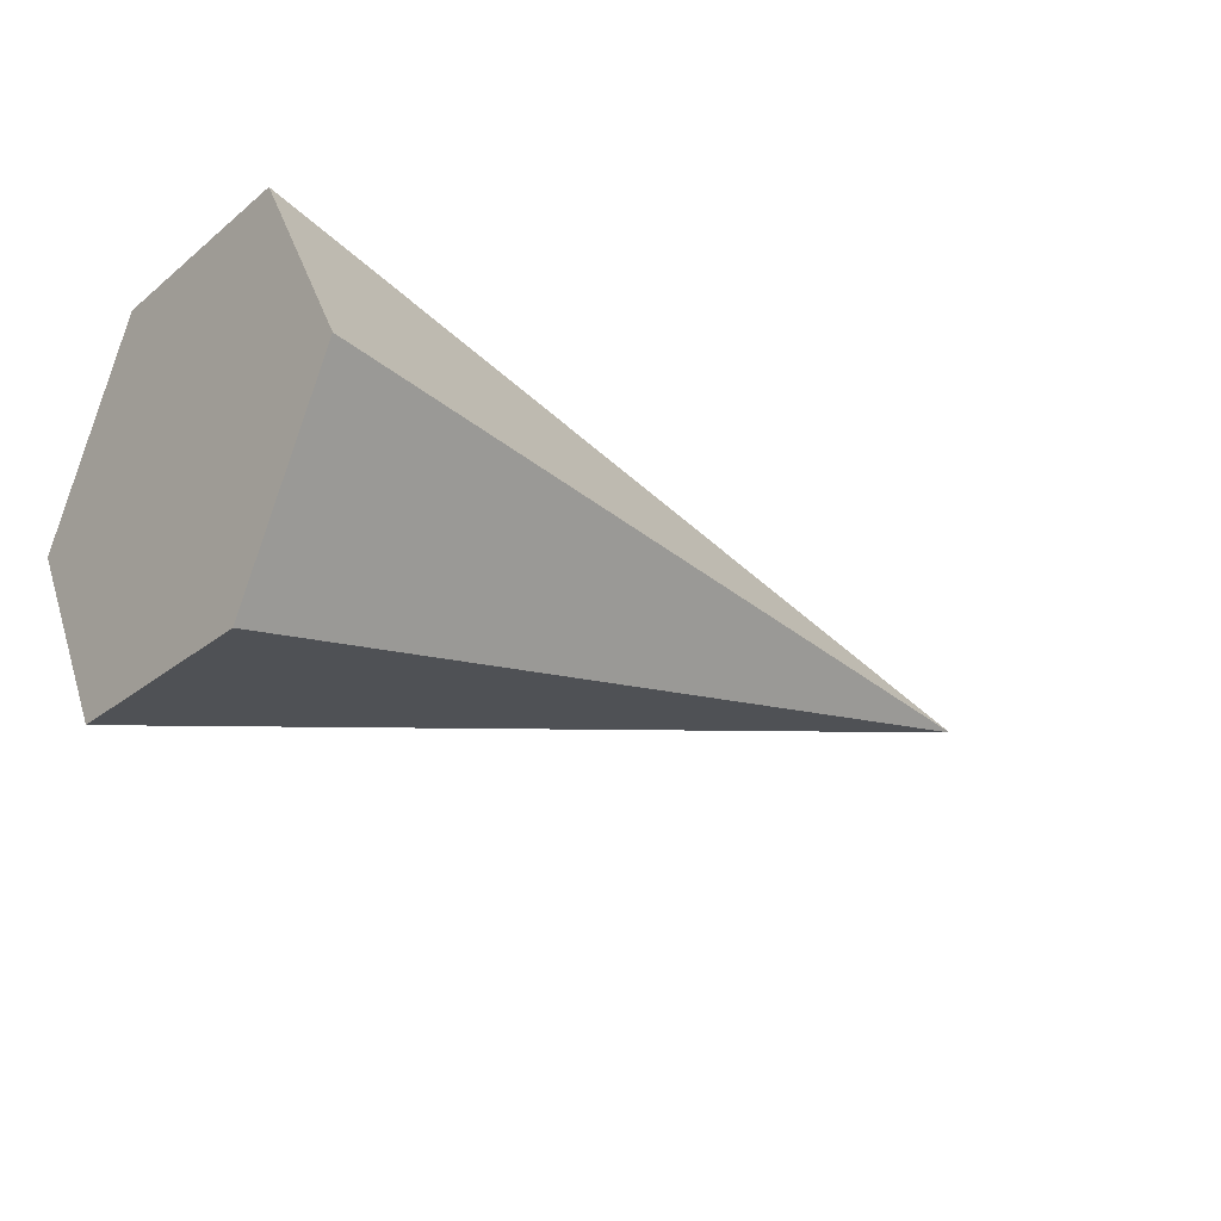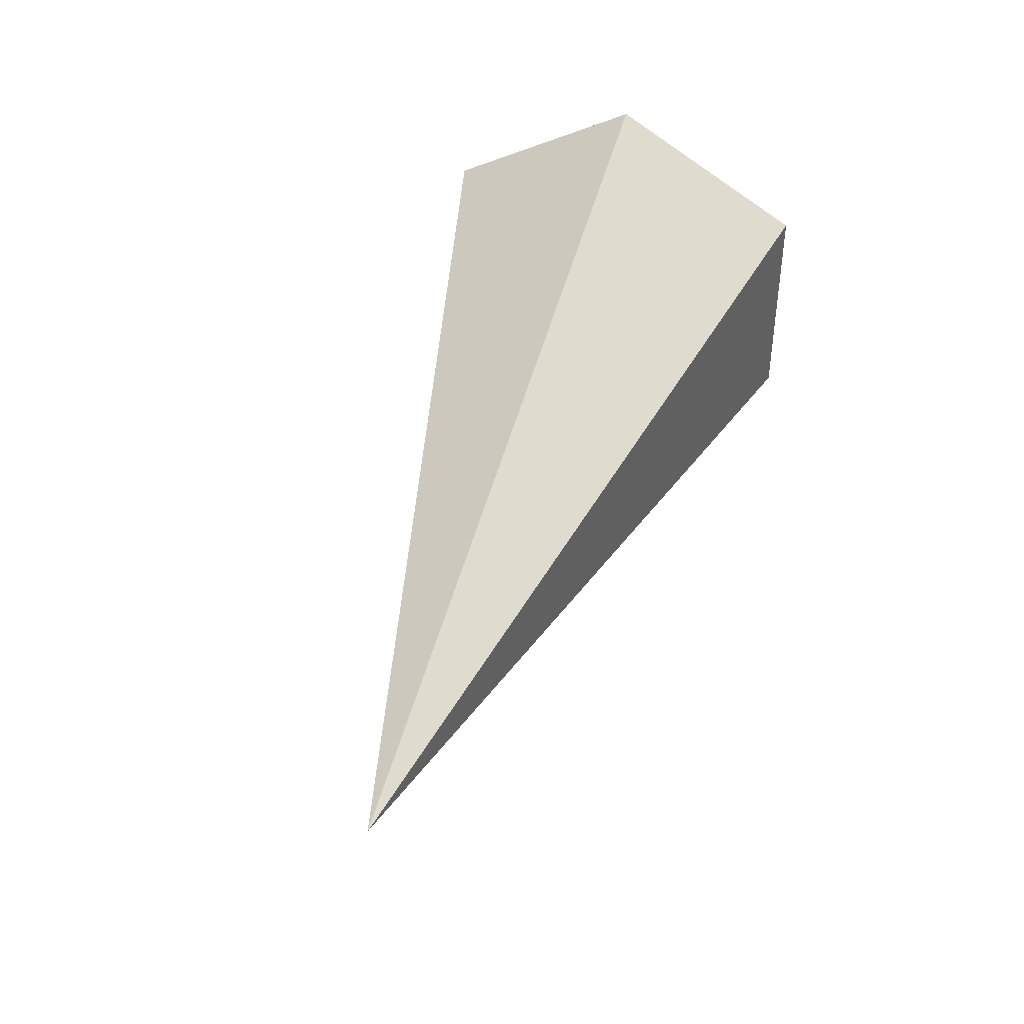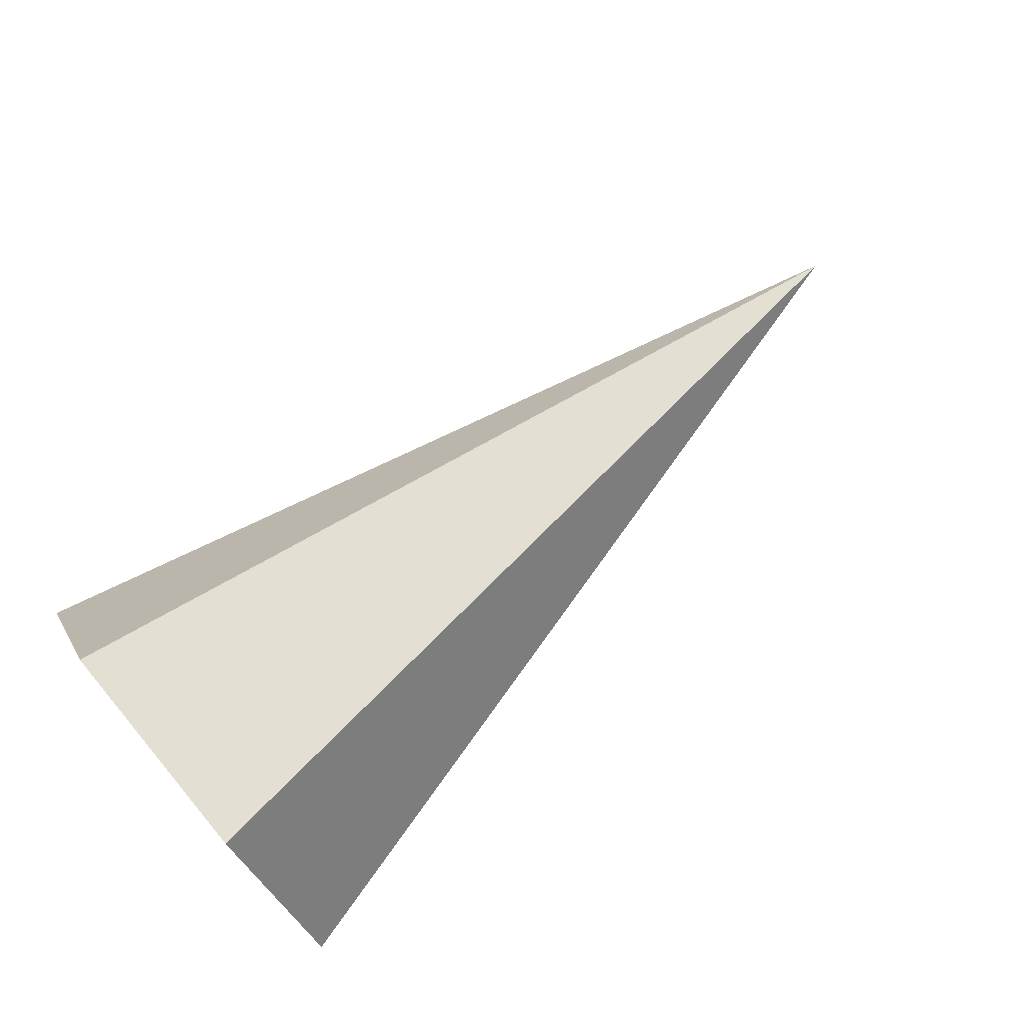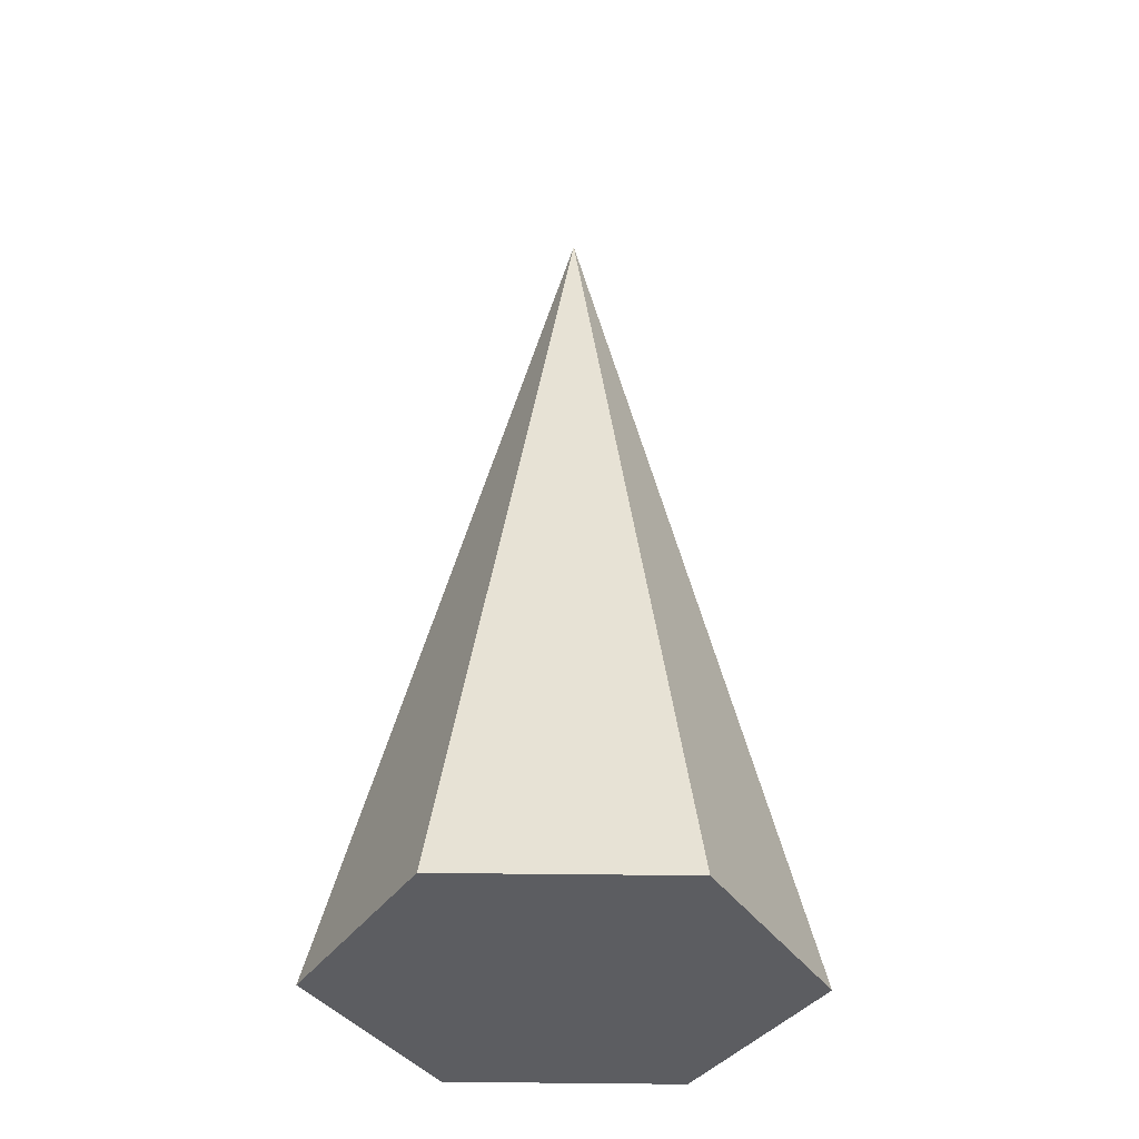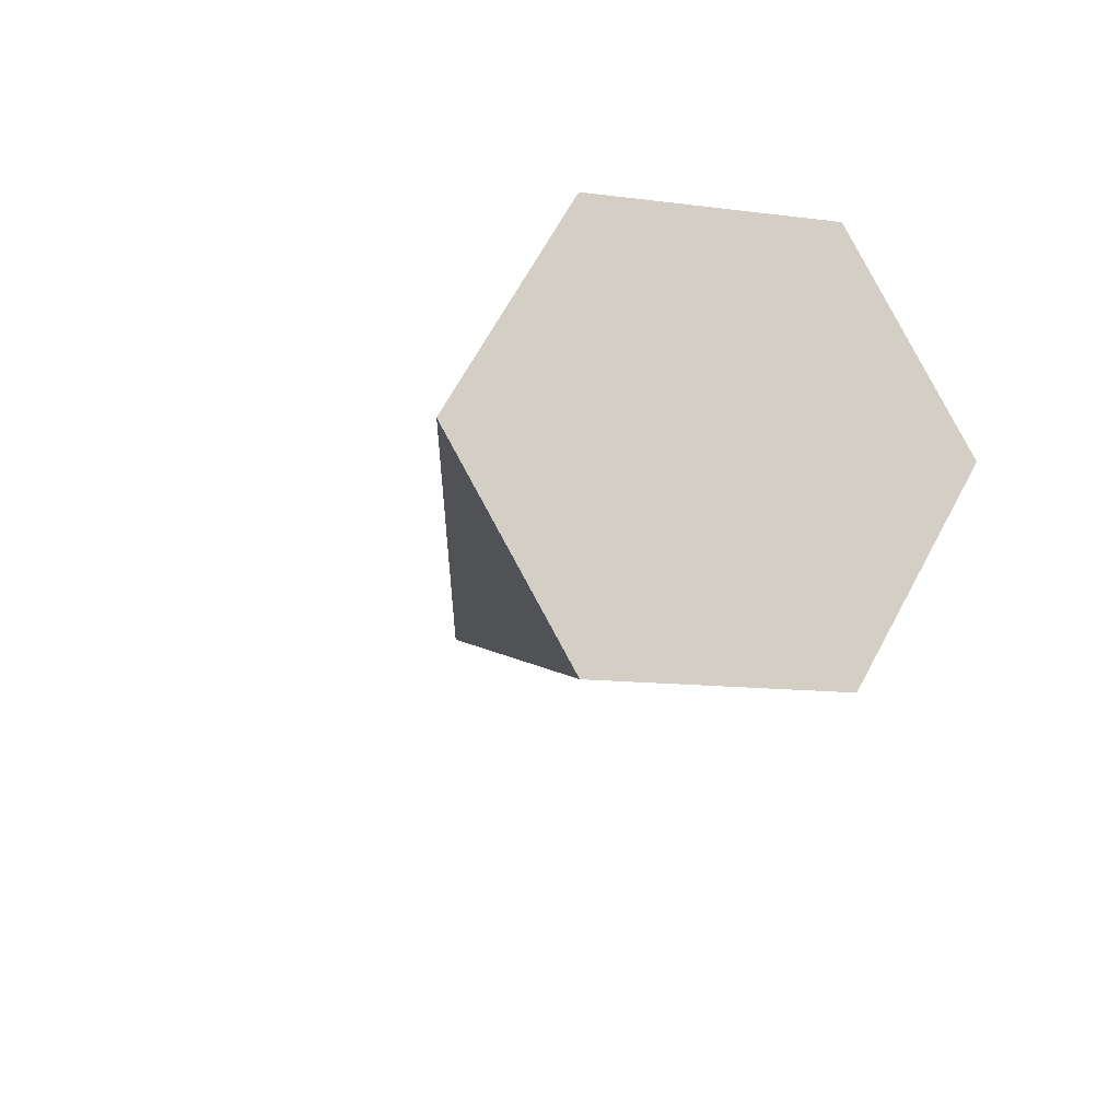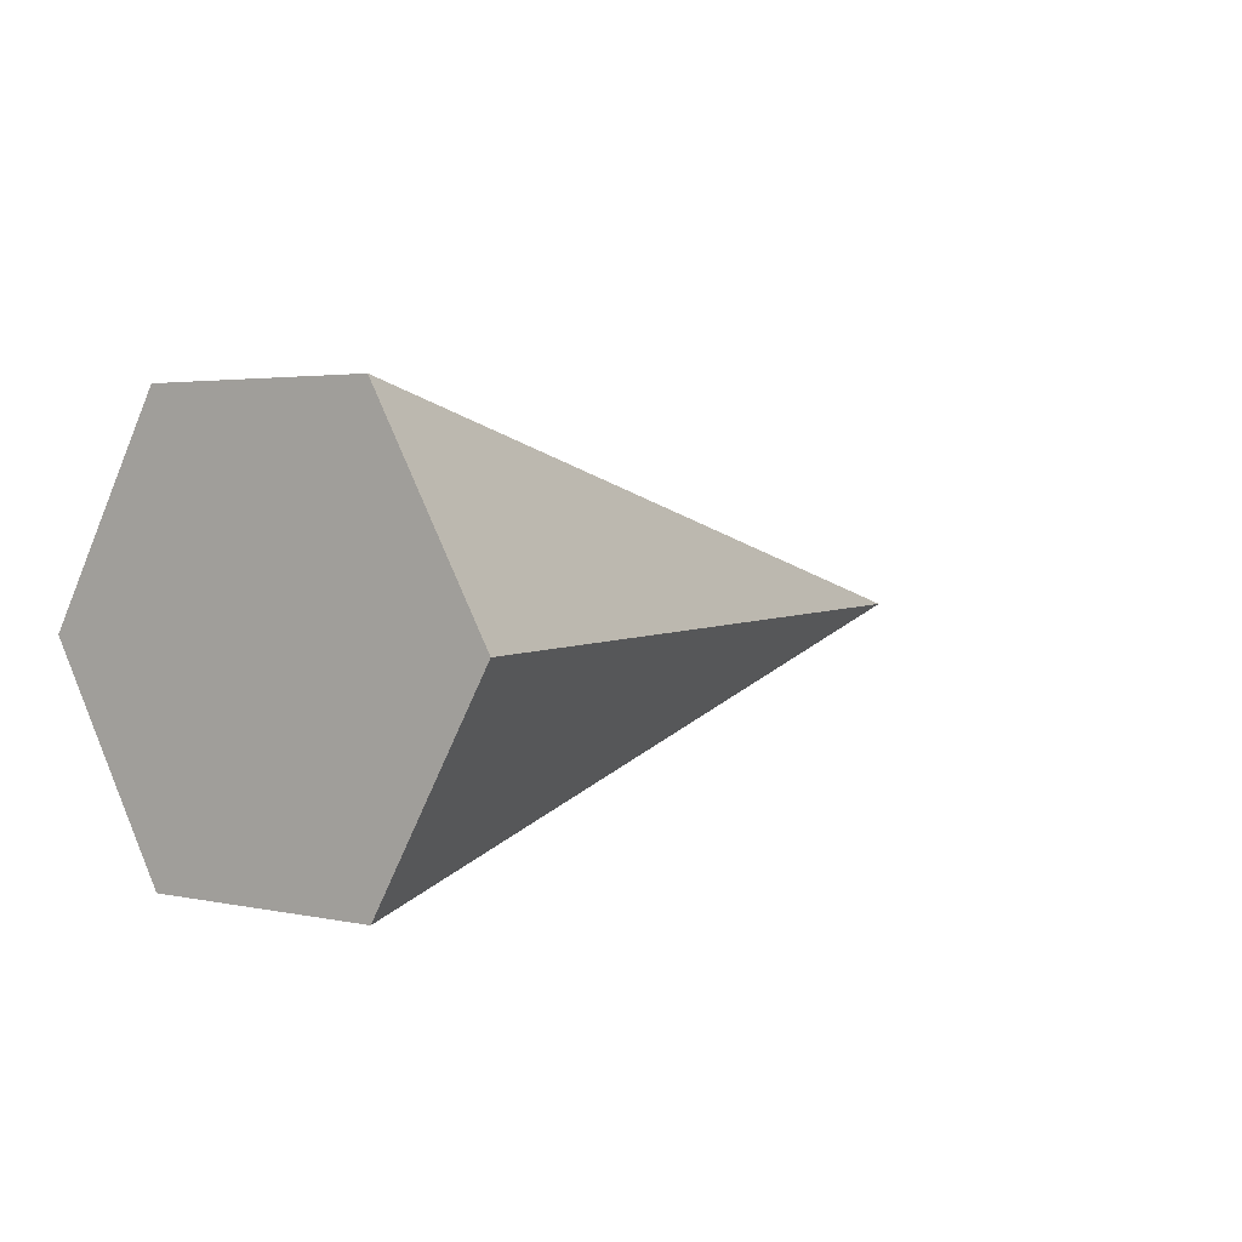
<metadata>
{"format":"obj","ext":"obj","renderer":"f3d","projection":"perspective","resolution":1024,"background":"white","views":[{"elev":-26.4,"azim":141.0,"up":"+Z"},{"elev":42.9,"azim":-72.9,"up":"+Y"},{"elev":75.1,"azim":140.0,"up":"+Z"},{"elev":52.9,"azim":90.6,"up":"+Z"},{"elev":-12.8,"azim":73.8,"up":"+Z"},{"elev":2.9,"azim":127.3,"up":"+Z"}]}
</metadata>
<code>
v 1 -1 0
v -2.915 -0 0
v 1 -0.5 -0.866
v 1 0.5 -0.866
v 1 1 0
v 1 0.5 0.866
v 1 -0.5 0.866
f 6 2 7
f 1 2 3
f 5 2 6
f 4 2 5
f 7 2 1
f 3 2 4
f 3 6 7
f 7 1 3
f 3 4 5
f 5 6 3

</code>
